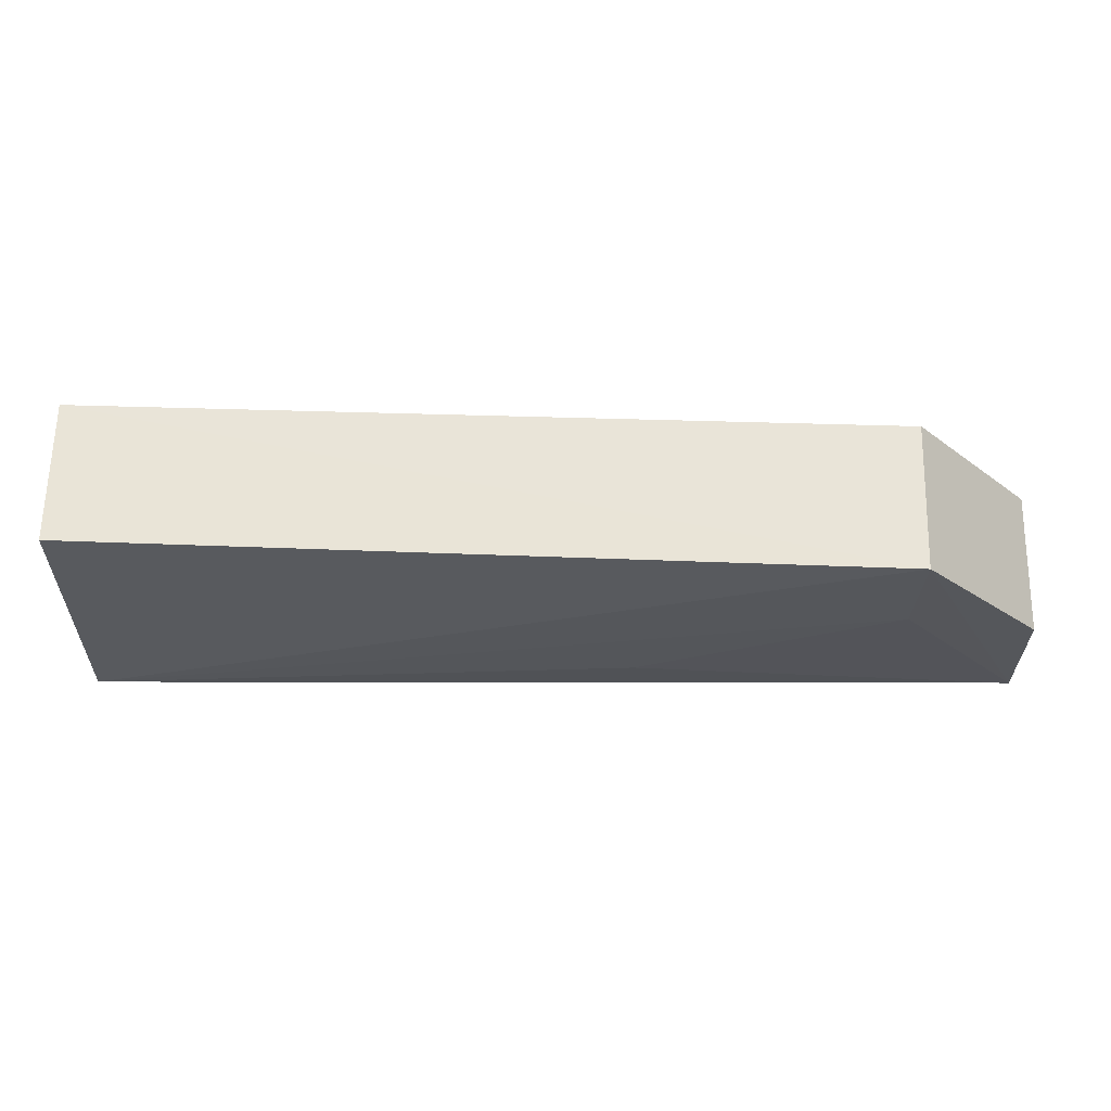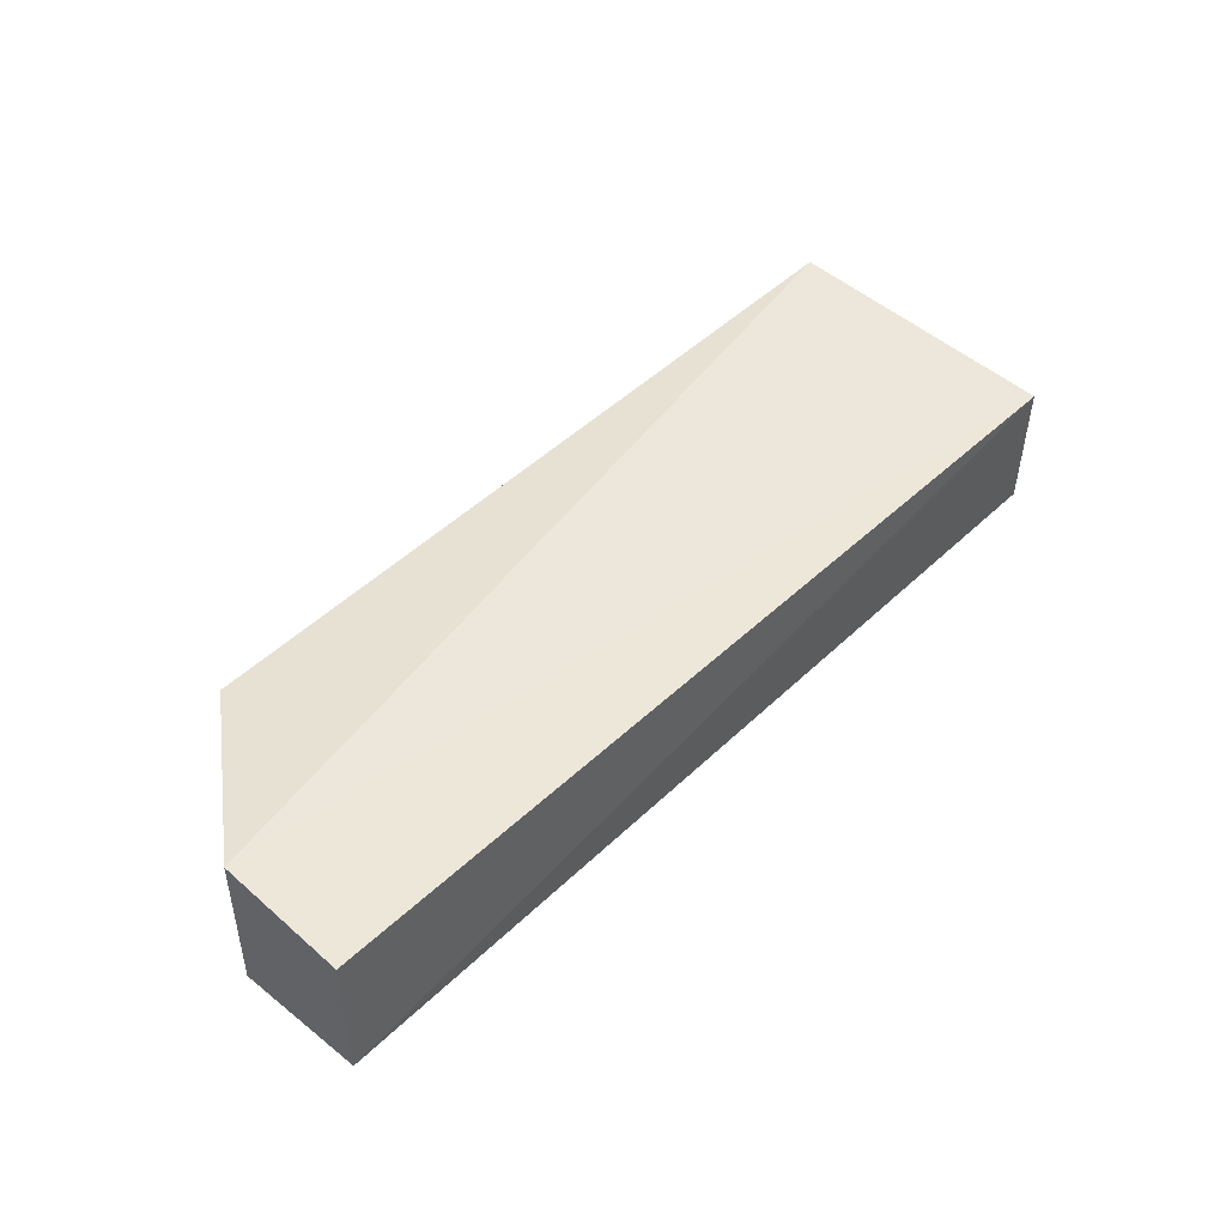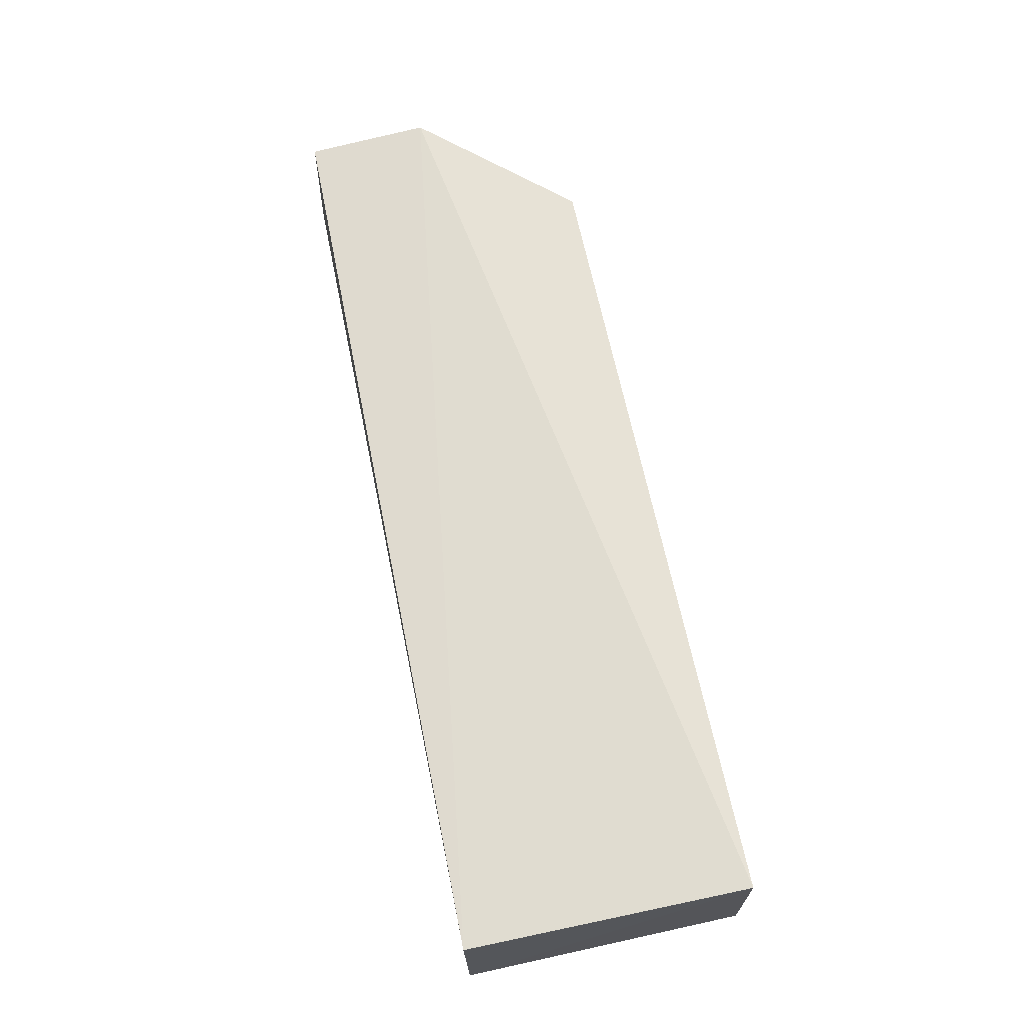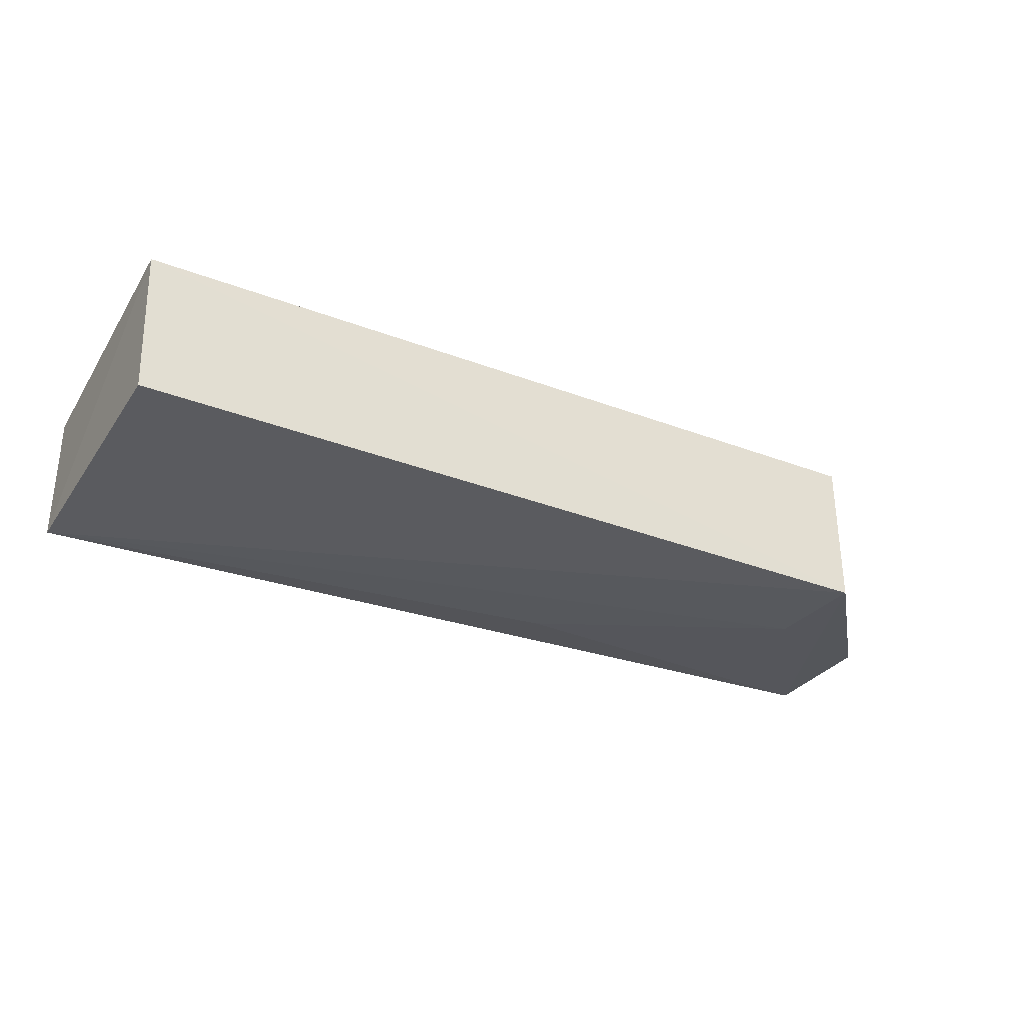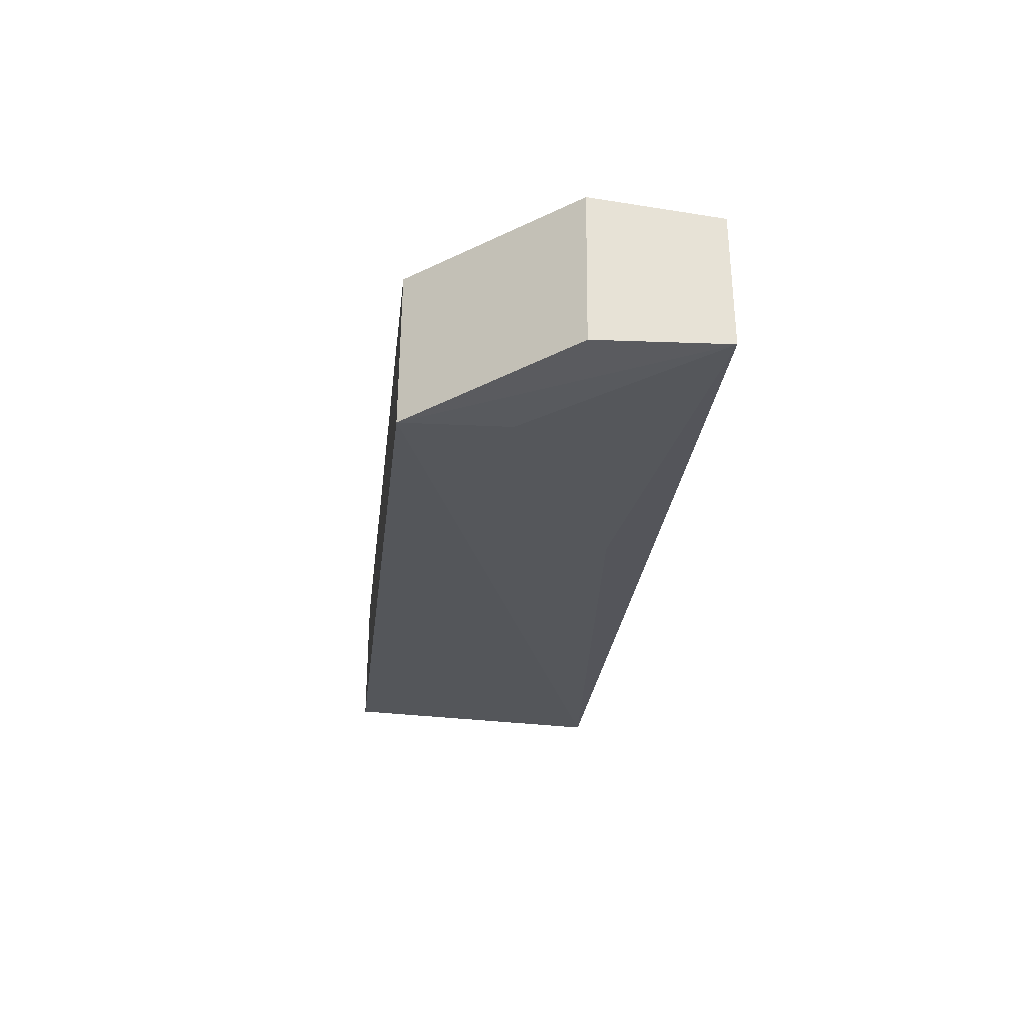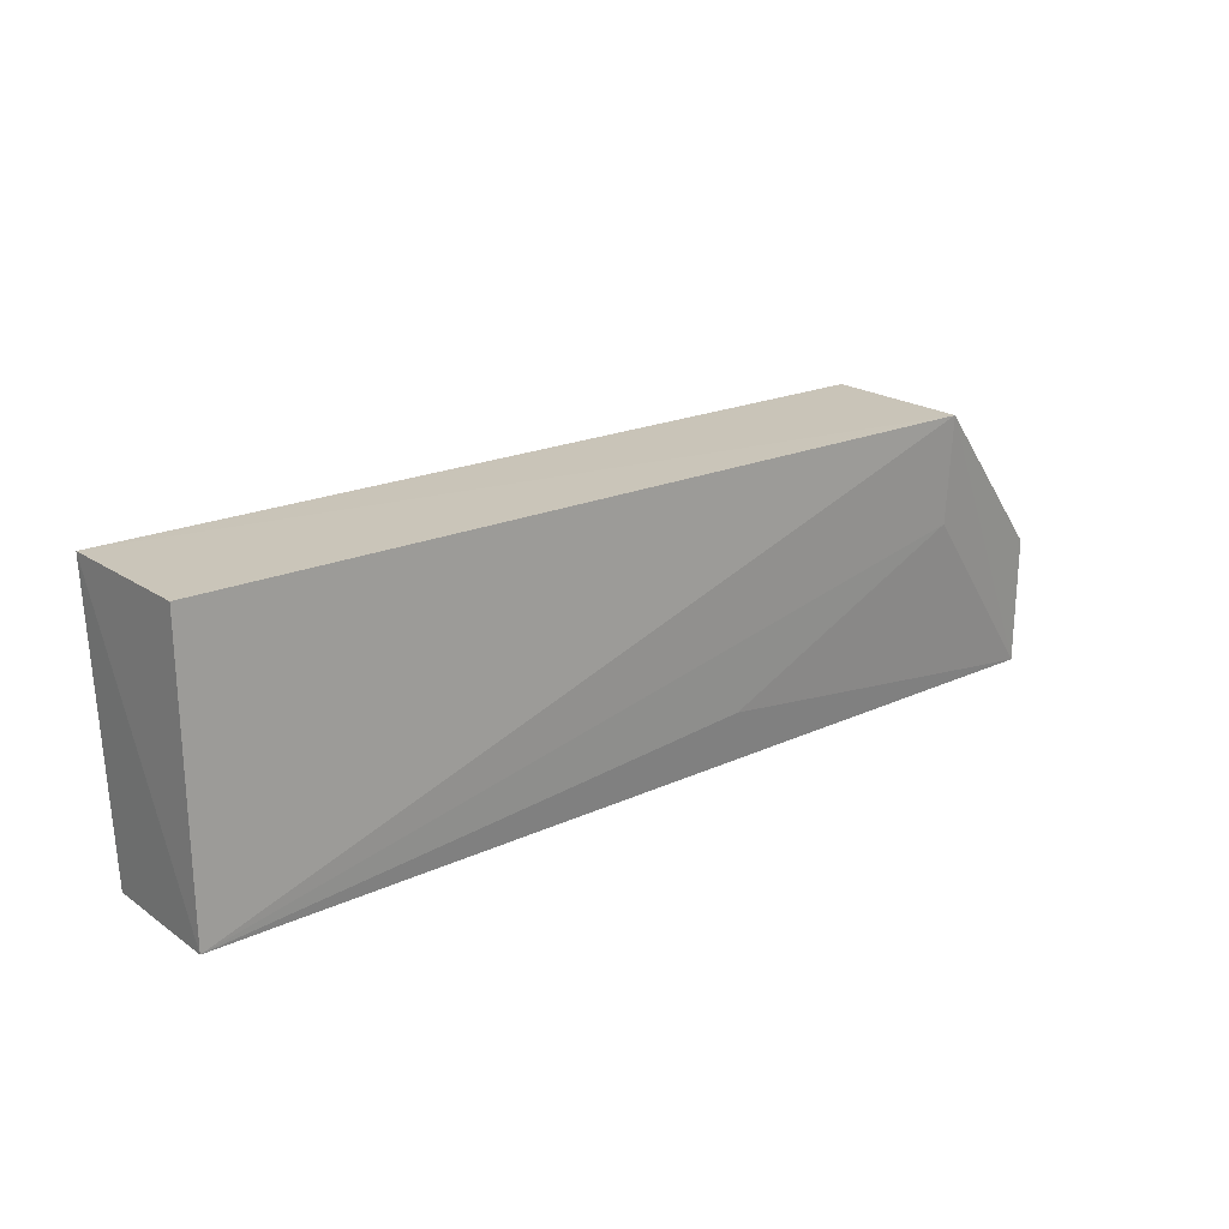
<metadata>
{"format":"obj","ext":"obj","renderer":"f3d","projection":"perspective","resolution":1024,"background":"white","views":[{"elev":61.5,"azim":-178.3,"up":"+Y"},{"elev":45.7,"azim":-48.3,"up":"+Z"},{"elev":65.2,"azim":78.5,"up":"+Z"},{"elev":-31.2,"azim":151.4,"up":"+Z"},{"elev":-25.8,"azim":-96.3,"up":"+Z"},{"elev":20.9,"azim":141.7,"up":"+Y"}]}
</metadata>
<code>
v 0.05954 0.08984 0.01245
v 0.0594 0.06936 0.01078
v 0.05927 0.08991 0.001958
v 0.001372 0.08987 0.001554
v -0.007836 0.0786 0.01358
v 0.05948 0.06959 0.001197
v 0.001303 0.08973 0.01253
v -0.007949 0.06939 0.003194
v -0.007818 0.07869 0.002982
v 0.02001 0.07311 0.001863
v -0.00793 0.06955 0.01254
v 0.001581 0.08217 0.001803
f 1 3 4
f 5 2 1
f 6 4 3
f 6 1 2
f 6 3 1
f 7 5 1
f 7 1 4
f 8 6 2
f 9 8 5
f 9 4 8
f 9 7 4
f 9 5 7
f 10 6 8
f 11 8 2
f 11 2 5
f 11 5 8
f 12 10 8
f 12 8 4
f 12 4 6
f 12 6 10

</code>
